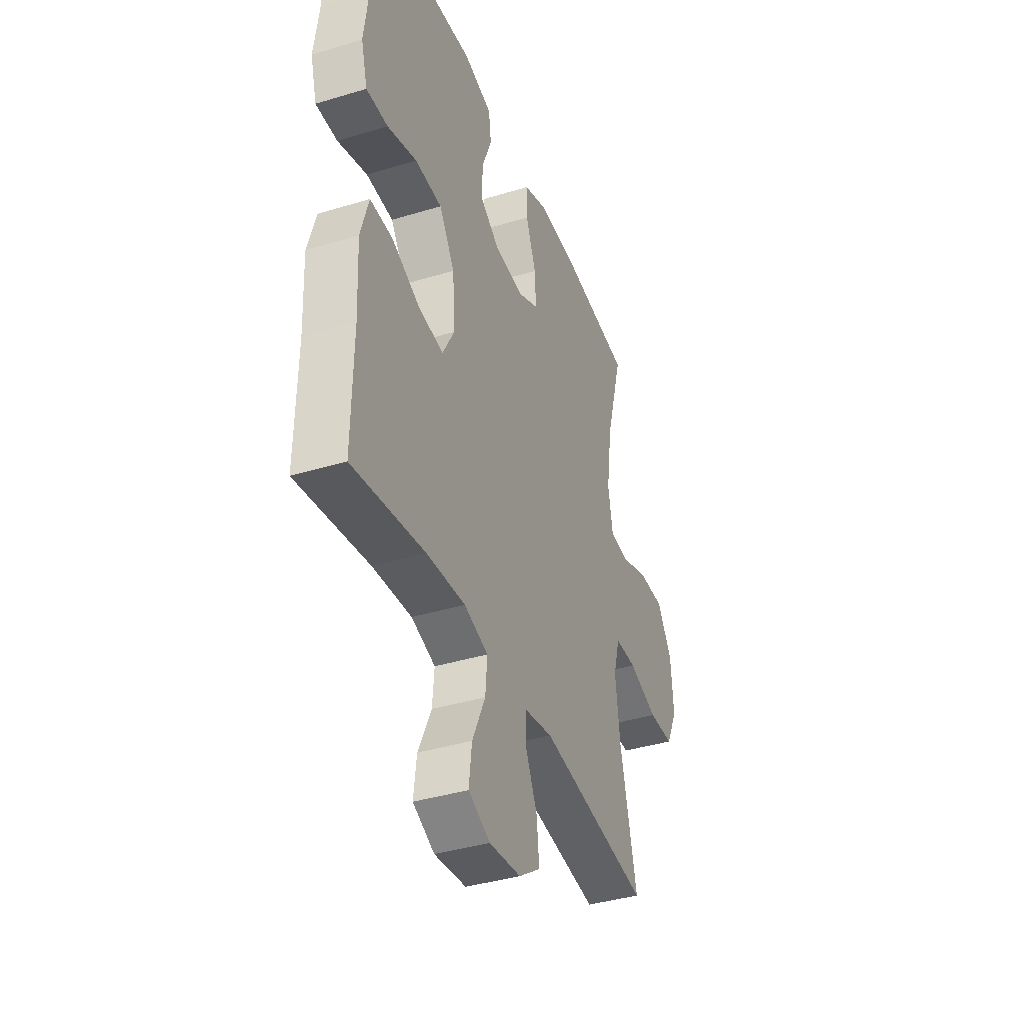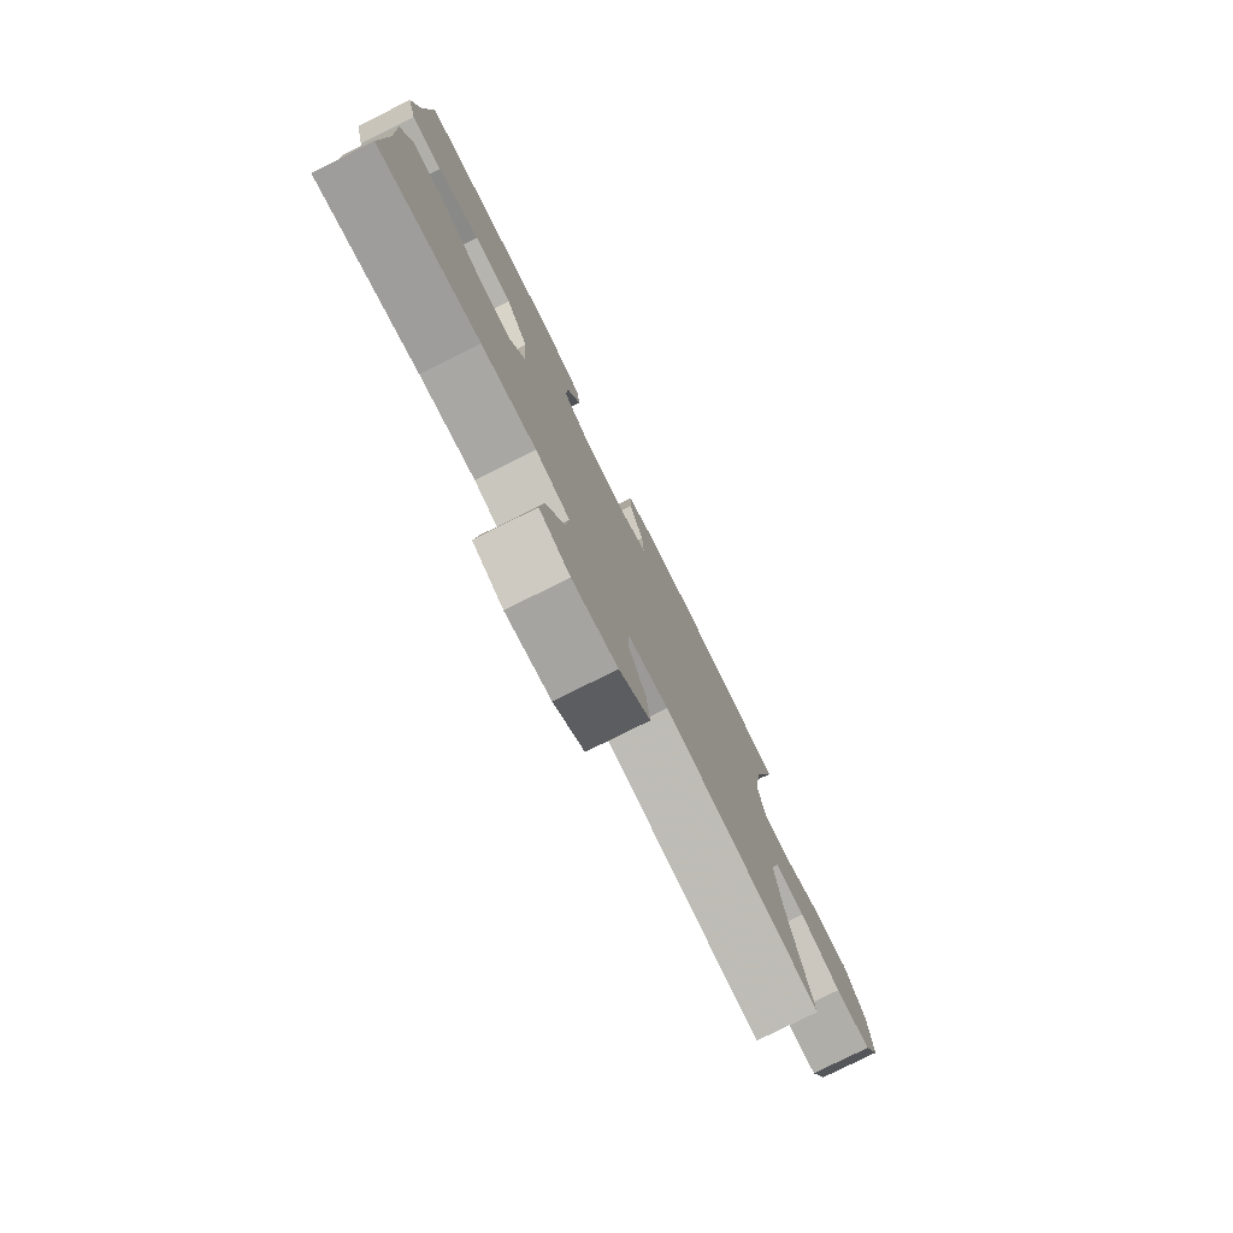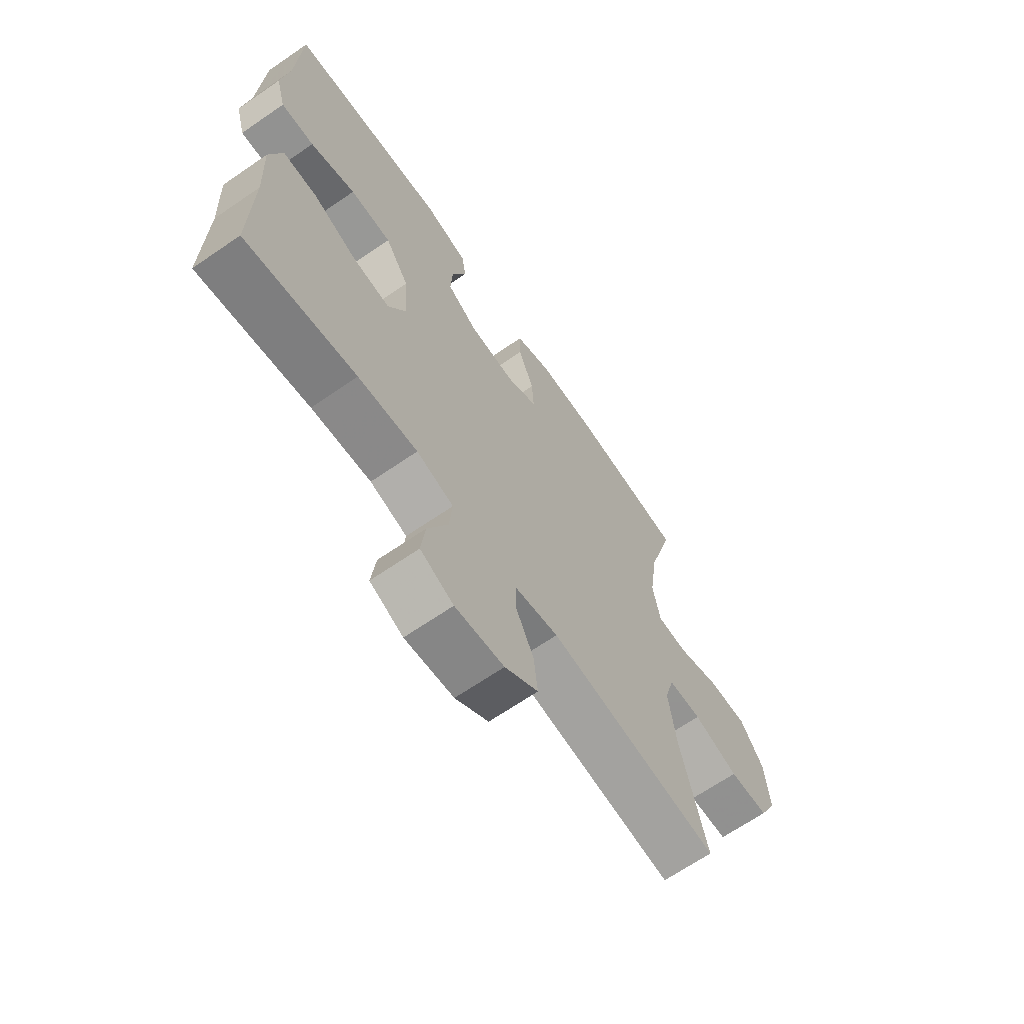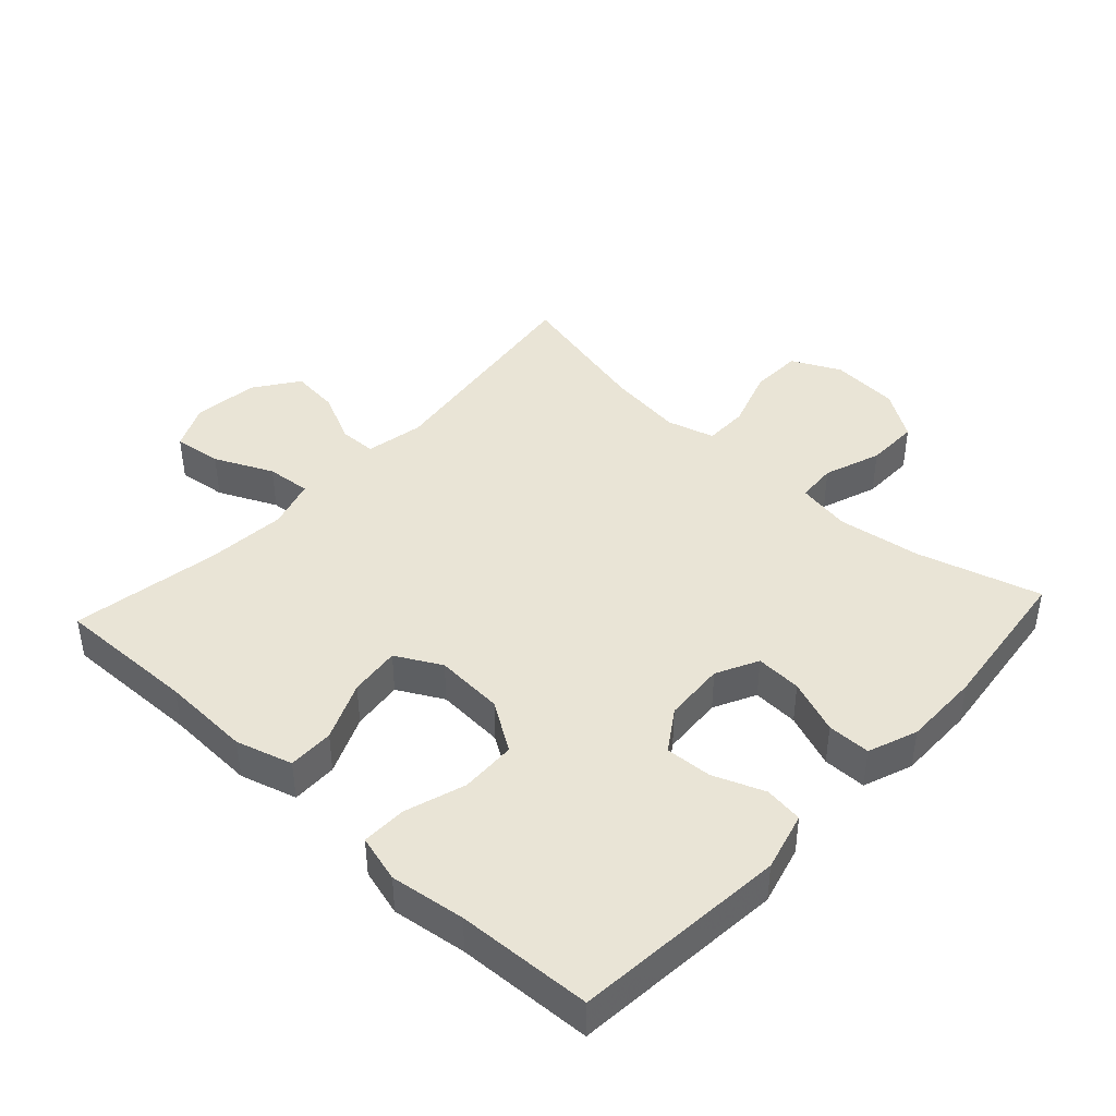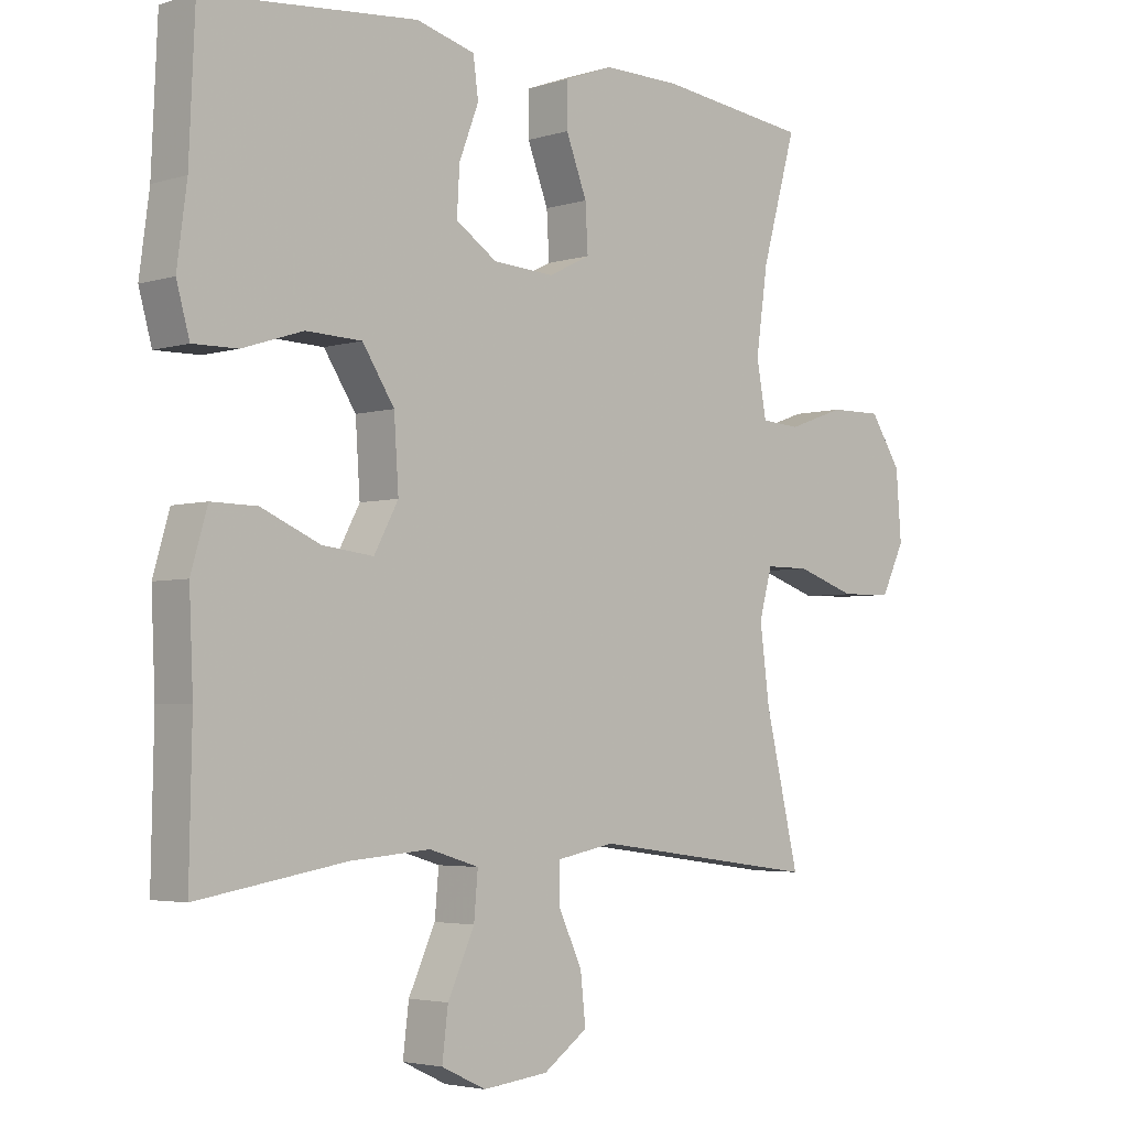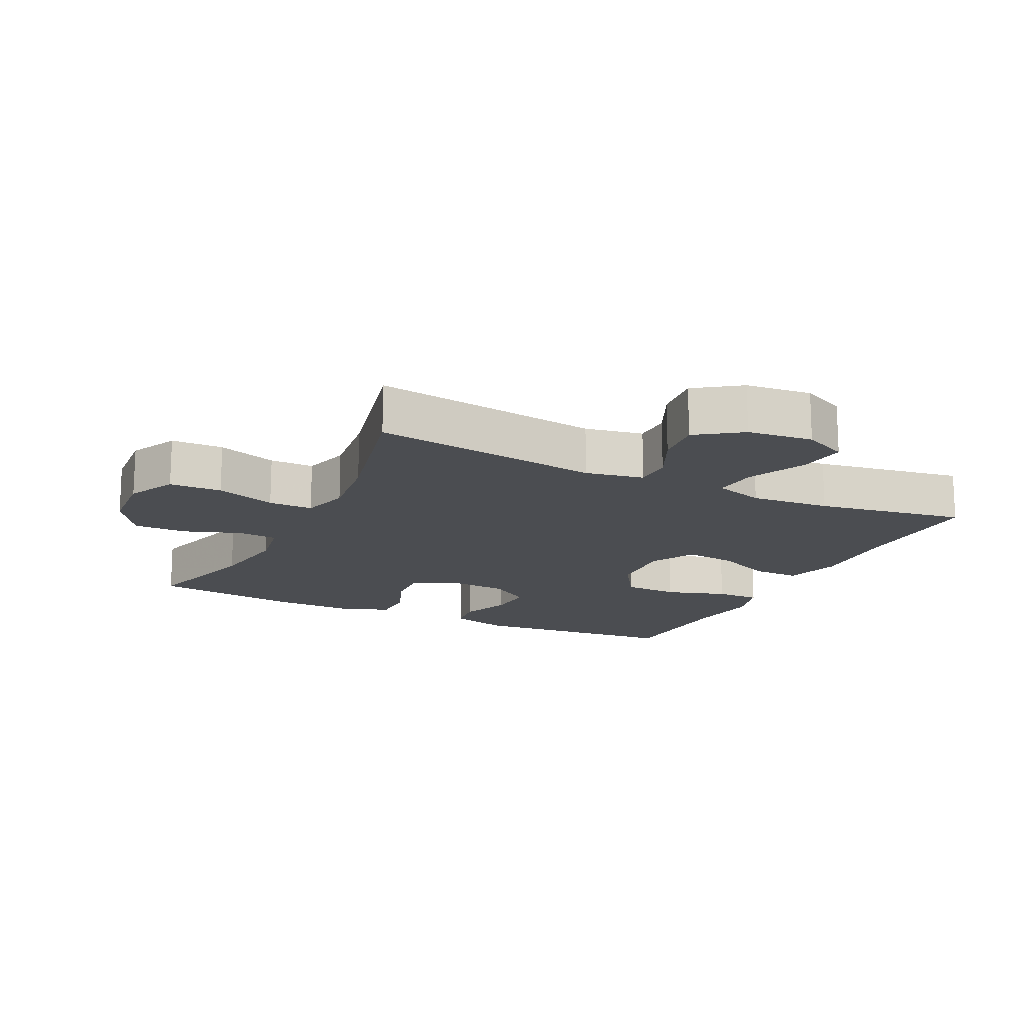
<metadata>
{"format":"obj","ext":"obj","renderer":"f3d","projection":"perspective","resolution":1024,"background":"white","views":[{"elev":-39.1,"azim":-69.2,"up":"+Z"},{"elev":-78.7,"azim":-63.5,"up":"+Z"},{"elev":-66.9,"azim":-55.4,"up":"+Z"},{"elev":42.4,"azim":-47.3,"up":"+Y"},{"elev":-3.7,"azim":-44.3,"up":"+Z"},{"elev":-16.0,"azim":153.9,"up":"+Y"}]}
</metadata>
<code>
v 0.5 0.07 -0.5
v 0.15 0.07 -0.453
v 0.061 0.07 -0.47
v 0.06 0.07 -0.527
v 0.097 0.07 -0.605
v 0.105 0.07 -0.679
v 0.037 0.07 -0.727
v -0.063 0.07 -0.738
v -0.131 0.07 -0.706
v -0.122 0.07 -0.632
v -0.081 0.07 -0.543
v -0.075 0.07 -0.475
v -0.151 0.07 -0.452
v -0.273 0.07 -0.462
v -0.5 0.07 -0.5
v -0.496 0.07 -0.285
v -0.502 0.07 -0.149
v -0.477 0.07 -0.063
v -0.407 0.07 -0.064
v -0.317 0.07 -0.103
v -0.239 0.07 -0.112
v -0.202 0.07 -0.043
v -0.209 0.07 0.062
v -0.258 0.07 0.137
v -0.343 0.07 0.14
v -0.436 0.07 0.11
v -0.504 0.07 0.109
v -0.524 0.07 0.181
v -0.509 0.07 0.295
v -0.5 0.07 0.5
v -0.175 0.07 0.53
v -0.085 0.07 0.506
v -0.077 0.07 0.447
v -0.107 0.07 0.369
v -0.111 0.07 0.298
v -0.048 0.07 0.256
v 0.046 0.07 0.25
v 0.11 0.07 0.282
v 0.106 0.07 0.352
v 0.074 0.07 0.435
v 0.074 0.07 0.501
v 0.149 0.07 0.529
v 0.267 0.07 0.528
v 0.5 0.07 0.5
v 0.447 0.07 0.312
v 0.429 0.07 0.185
v 0.444 0.07 0.102
v 0.505 0.07 0.098
v 0.592 0.07 0.129
v 0.673 0.07 0.13
v 0.721 0.07 0.057
v 0.729 0.07 -0.048
v 0.693 0.07 -0.122
v 0.613 0.07 -0.124
v 0.521 0.07 -0.093
v 0.453 0.07 -0.093
v 0.433 0.07 -0.166
v 0.448 0.07 -0.281
v 0.5 0 -0.5
v 0.15 0 -0.453
v 0.061 0 -0.47
v 0.06 0 -0.527
v 0.097 0 -0.605
v 0.105 0 -0.679
v 0.037 0 -0.727
v -0.063 0 -0.738
v -0.131 0 -0.706
v -0.122 0 -0.632
v -0.081 0 -0.543
v -0.075 0 -0.475
v -0.151 0 -0.452
v -0.273 0 -0.462
v -0.5 0 -0.5
v -0.496 0 -0.285
v -0.502 0 -0.149
v -0.477 0 -0.063
v -0.407 0 -0.064
v -0.317 0 -0.103
v -0.239 0 -0.112
v -0.202 0 -0.043
v -0.209 0 0.062
v -0.258 0 0.137
v -0.343 0 0.14
v -0.436 0 0.11
v -0.504 0 0.109
v -0.524 0 0.181
v -0.509 0 0.295
v -0.5 0 0.5
v -0.175 0 0.53
v -0.085 0 0.506
v -0.077 0 0.447
v -0.107 0 0.369
v -0.111 0 0.298
v -0.048 0 0.256
v 0.046 0 0.25
v 0.11 0 0.282
v 0.106 0 0.352
v 0.074 0 0.435
v 0.074 0 0.501
v 0.149 0 0.529
v 0.267 0 0.528
v 0.5 0 0.5
v 0.447 0 0.312
v 0.429 0 0.185
v 0.444 0 0.102
v 0.505 0 0.098
v 0.592 0 0.129
v 0.673 0 0.13
v 0.721 0 0.057
v 0.729 0 -0.048
v 0.693 0 -0.122
v 0.613 0 -0.124
v 0.521 0 -0.093
v 0.453 0 -0.093
v 0.433 0 -0.166
v 0.448 0 -0.281
f 53 54 55
f 52 53 55
f 51 52 55
f 50 51 55
f 49 50 55
f 48 49 55
f 47 48 55 56
f 46 47 56 57
f 43 44 45
f 42 43 45
f 41 42 45
f 40 41 45
f 39 40 45
f 38 39 45 46
f 37 38 46 57
f 32 33 34
f 31 32 34
f 30 31 34
f 29 30 34
f 29 34 35
f 28 29 35
f 27 28 35
f 26 27 35
f 25 26 35
f 24 25 35 36
f 18 19 20
f 17 18 20
f 16 17 20
f 16 20 21
f 15 16 21
f 14 15 21
f 13 14 21 22
f 9 10 11
f 8 9 11
f 7 8 11
f 6 7 11
f 5 6 11
f 4 5 11
f 3 4 11 12
f 13 22 23
f 12 13 23
f 3 12 23
f 2 3 23
f 37 57 58
f 36 37 58
f 24 36 58
f 23 24 58
f 2 23 58
f 1 2 58
f 113 112 111
f 113 111 110
f 113 110 109
f 113 109 108
f 113 108 107
f 113 107 106
f 114 113 106 105
f 115 114 105 104
f 103 102 101
f 103 101 100
f 103 100 99
f 103 99 98
f 103 98 97
f 104 103 97 96
f 115 104 96 95
f 92 91 90
f 92 90 89
f 92 89 88
f 92 88 87
f 93 92 87
f 93 87 86
f 93 86 85
f 93 85 84
f 93 84 83
f 94 93 83 82
f 78 77 76
f 78 76 75
f 78 75 74
f 79 78 74
f 79 74 73
f 79 73 72
f 80 79 72 71
f 69 68 67
f 69 67 66
f 69 66 65
f 69 65 64
f 69 64 63
f 69 63 62
f 70 69 62 61
f 81 80 71
f 81 71 70
f 81 70 61
f 81 61 60
f 116 115 95
f 116 95 94
f 116 94 82
f 116 82 81
f 116 81 60
f 116 60 59
f 1 59 60 2
f 2 60 61 3
f 3 61 62 4
f 4 62 63 5
f 5 63 64 6
f 6 64 65 7
f 7 65 66 8
f 8 66 67 9
f 9 67 68 10
f 10 68 69 11
f 11 69 70 12
f 12 70 71 13
f 13 71 72 14
f 14 72 73 15
f 15 73 74 16
f 16 74 75 17
f 17 75 76 18
f 18 76 77 19
f 19 77 78 20
f 20 78 79 21
f 21 79 80 22
f 22 80 81 23
f 23 81 82 24
f 24 82 83 25
f 25 83 84 26
f 26 84 85 27
f 27 85 86 28
f 28 86 87 29
f 29 87 88 30
f 30 88 89 31
f 31 89 90 32
f 32 90 91 33
f 33 91 92 34
f 34 92 93 35
f 35 93 94 36
f 36 94 95 37
f 37 95 96 38
f 38 96 97 39
f 39 97 98 40
f 40 98 99 41
f 41 99 100 42
f 42 100 101 43
f 43 101 102 44
f 44 102 103 45
f 45 103 104 46
f 46 104 105 47
f 47 105 106 48
f 48 106 107 49
f 49 107 108 50
f 50 108 109 51
f 51 109 110 52
f 52 110 111 53
f 53 111 112 54
f 54 112 113 55
f 55 113 114 56
f 56 114 115 57
f 57 115 116 58
f 58 116 59 1

</code>
